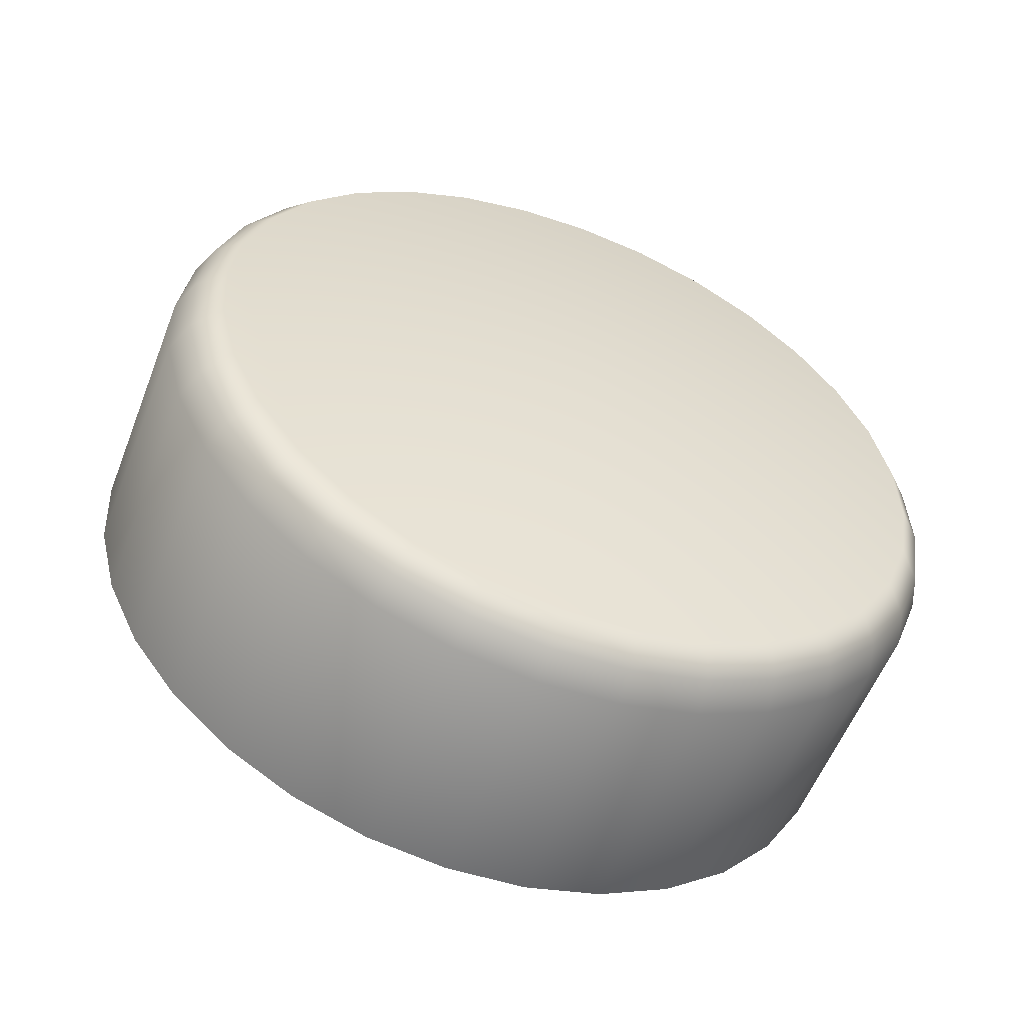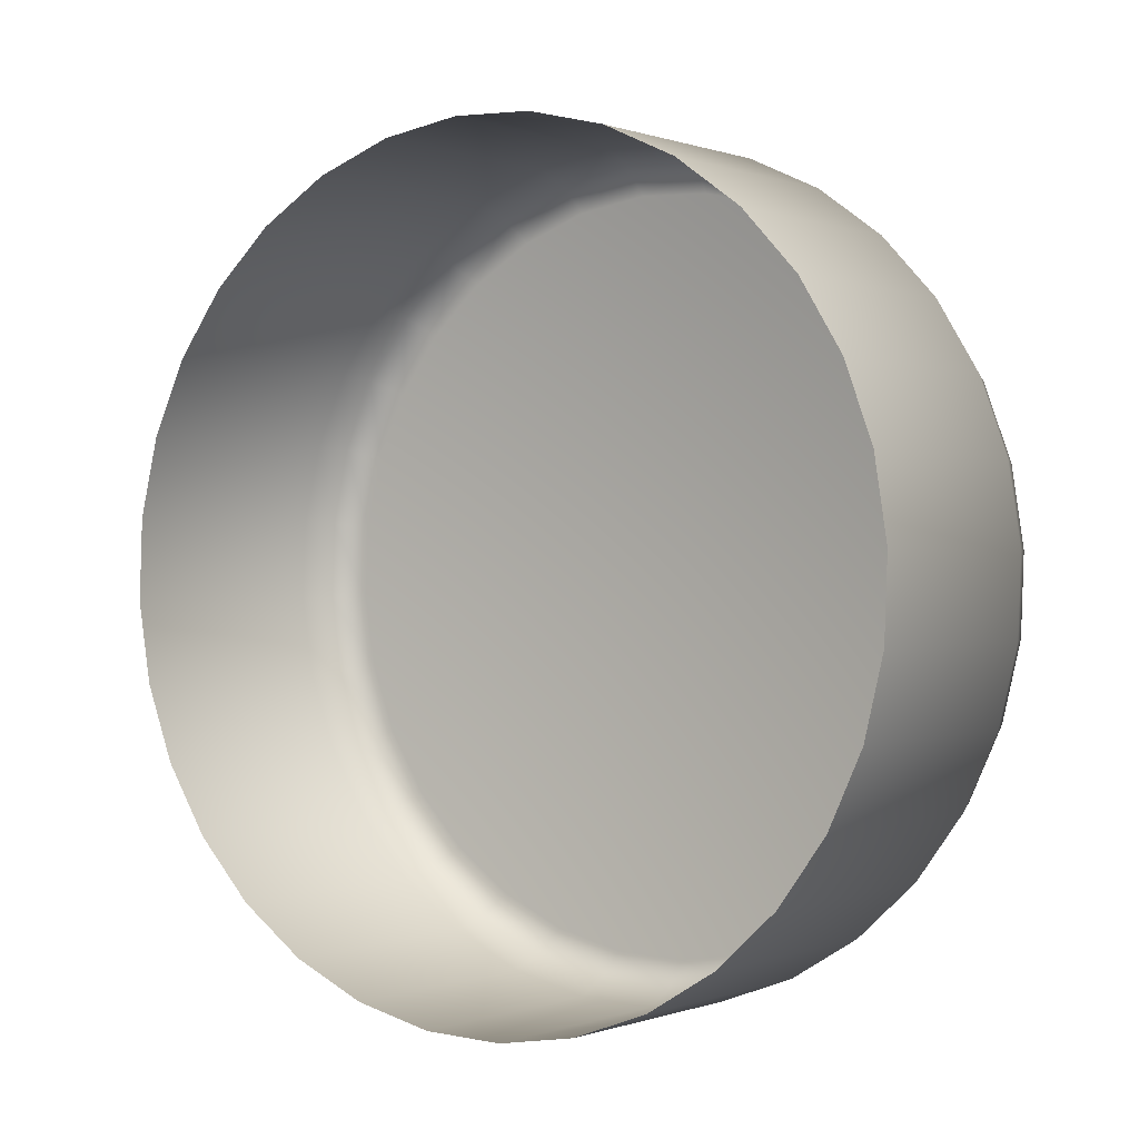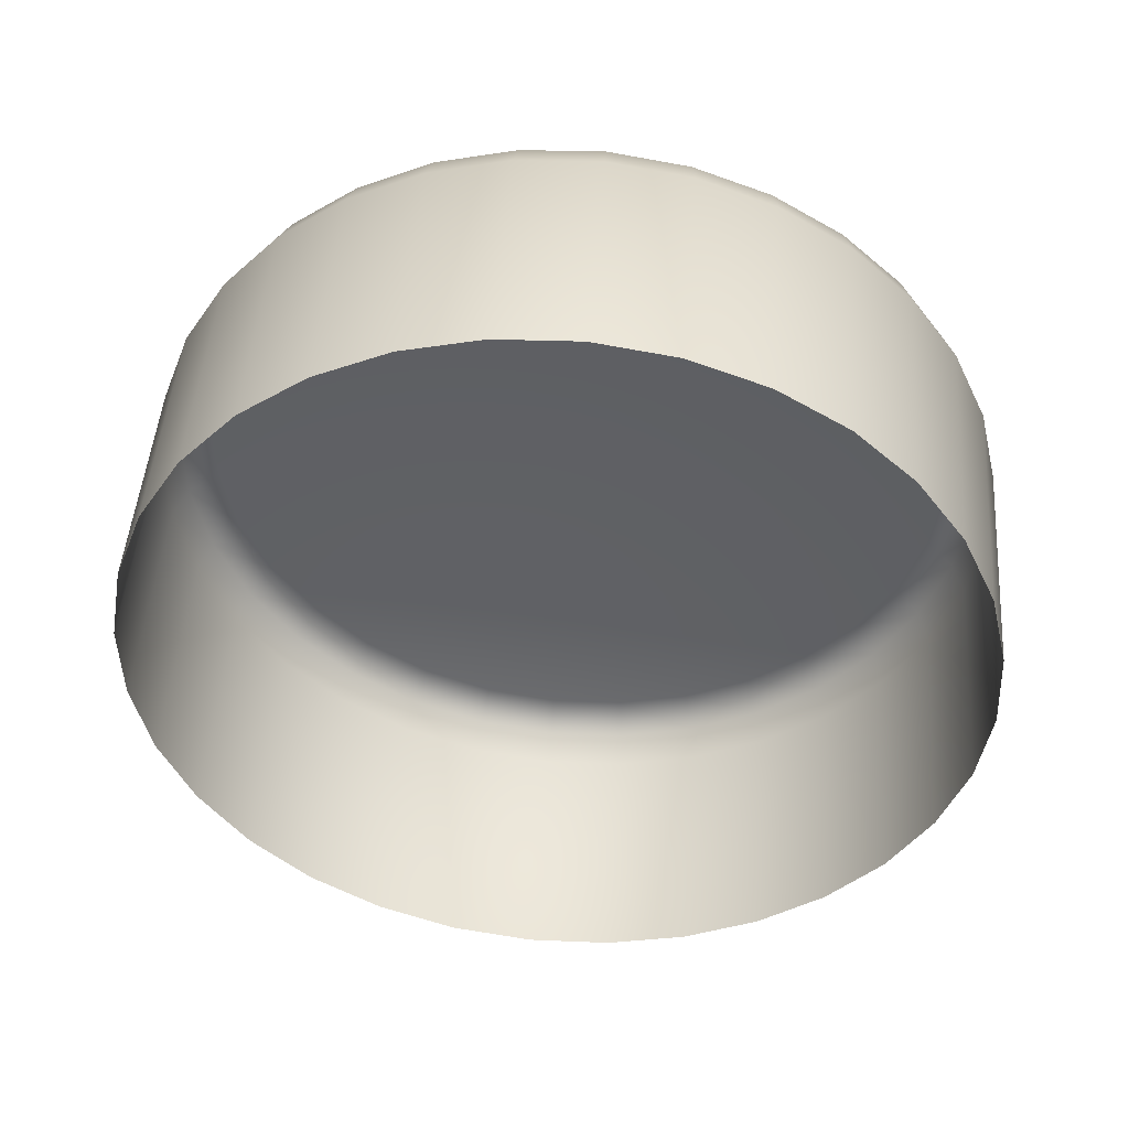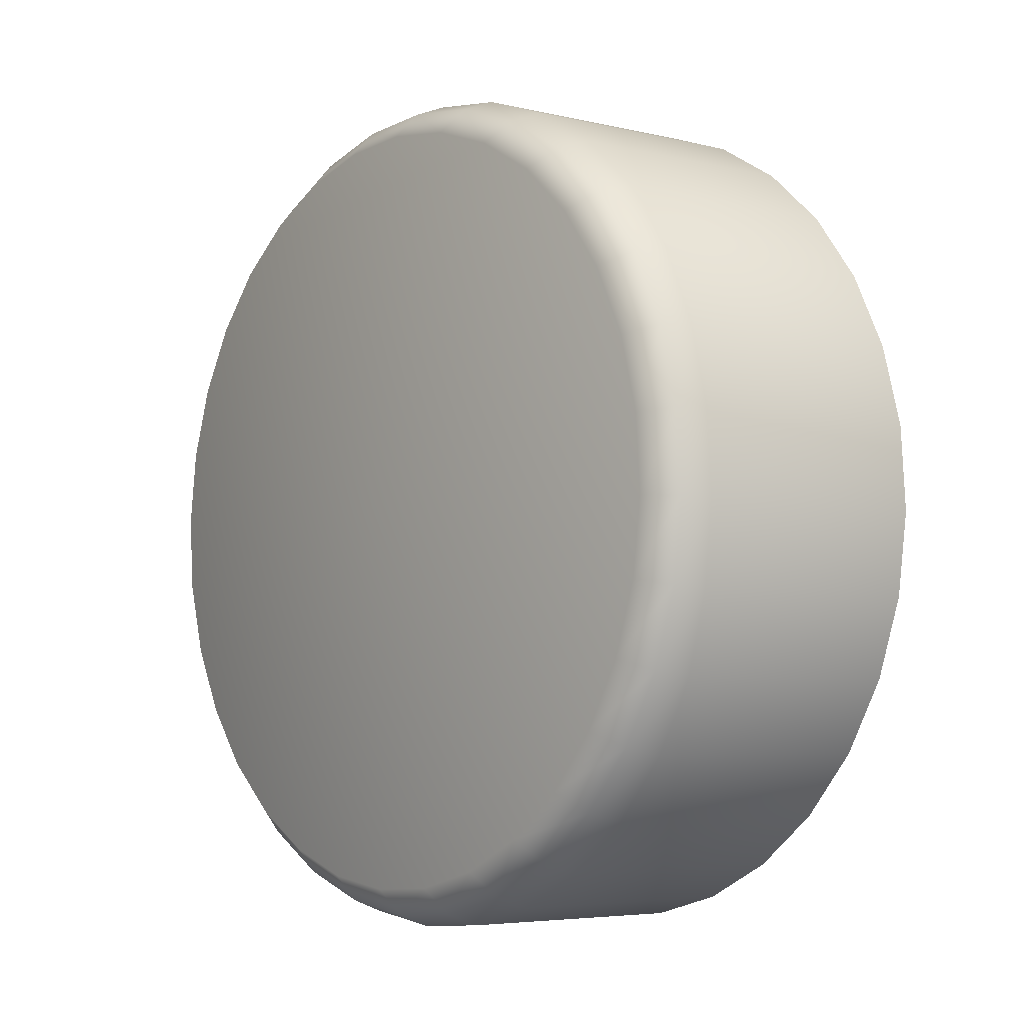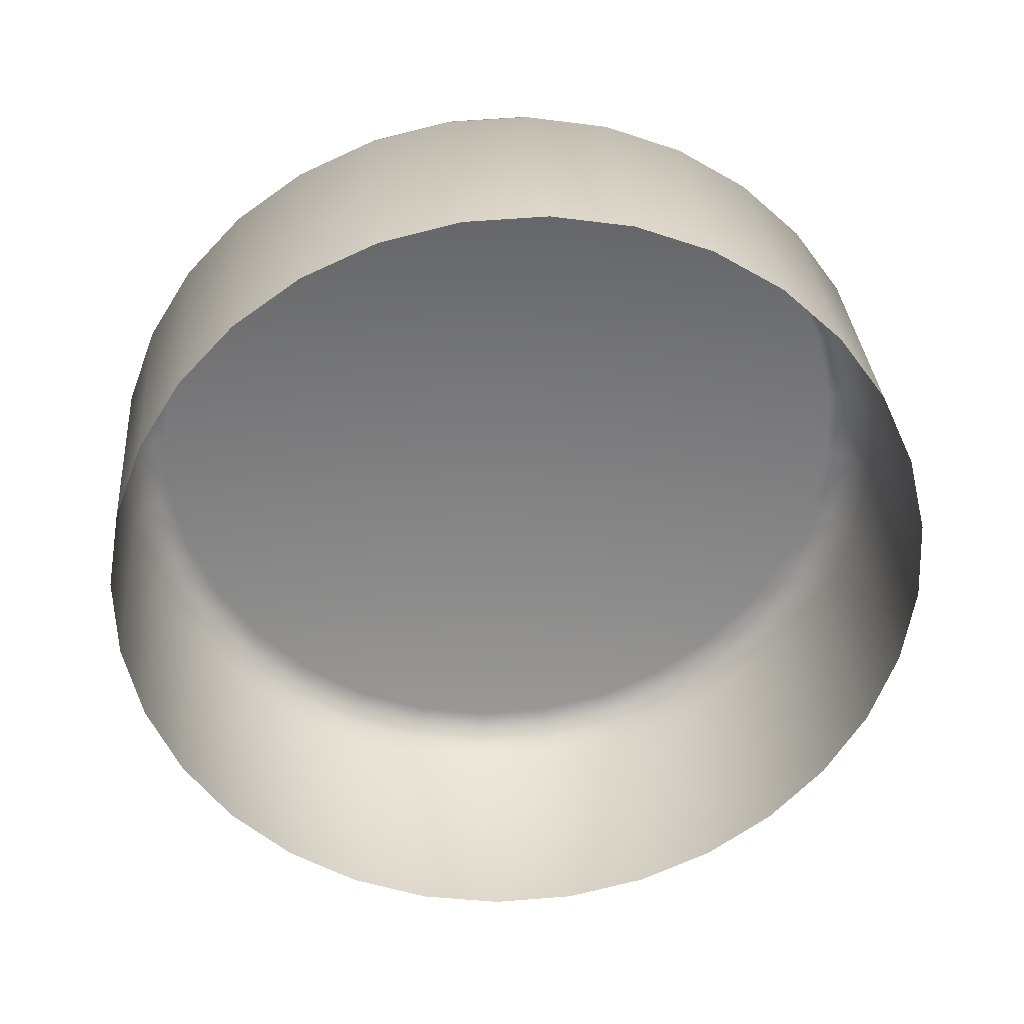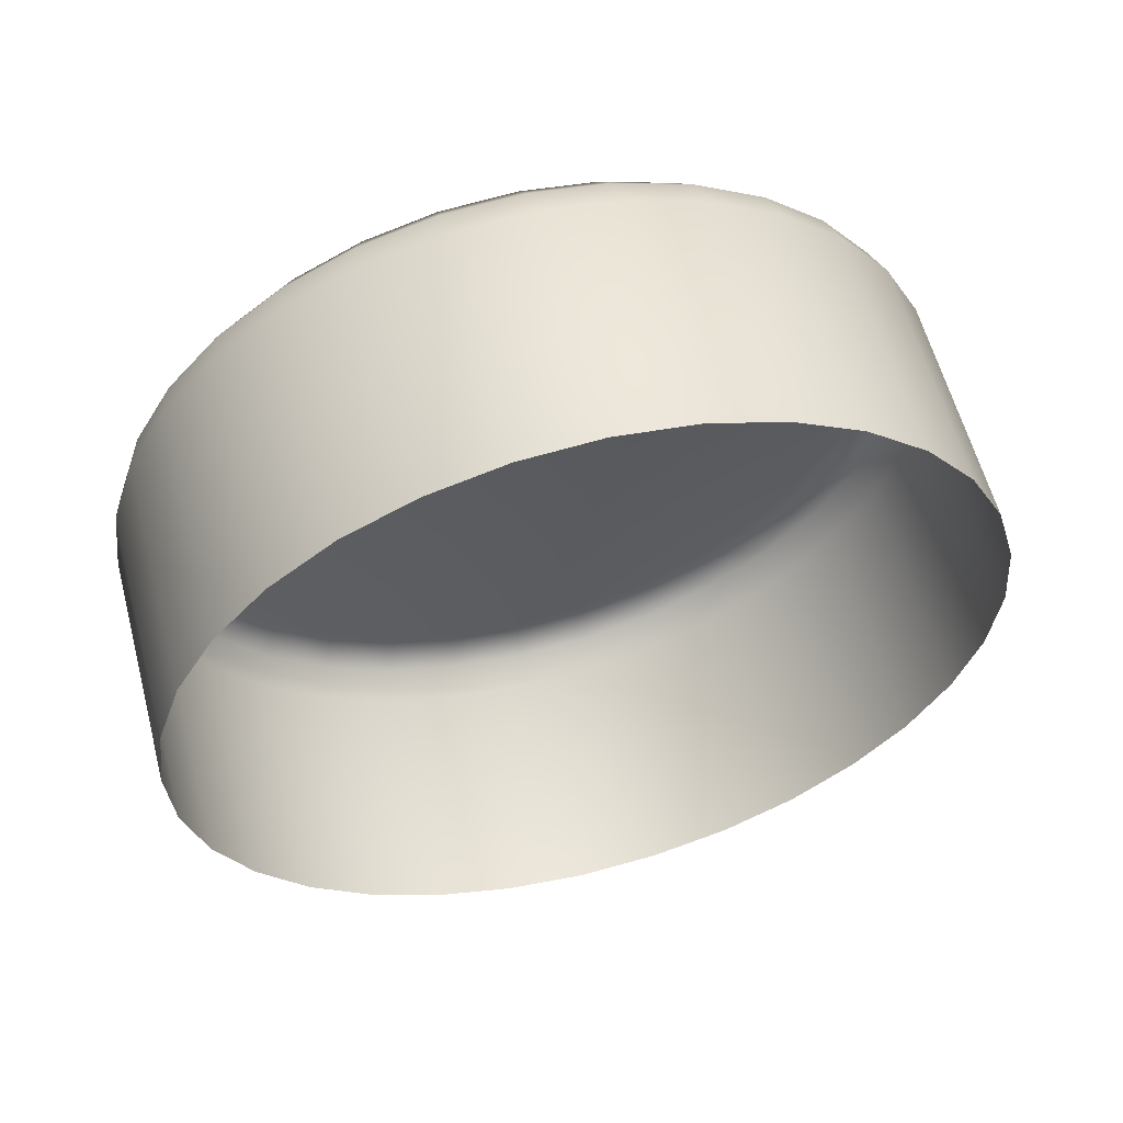
<metadata>
{"format":"obj","ext":"obj","renderer":"f3d","projection":"perspective","resolution":1024,"background":"white","views":[{"elev":32.6,"azim":96.1,"up":"+Y"},{"elev":26.0,"azim":38.0,"up":"+Z"},{"elev":-23.9,"azim":11.8,"up":"+Y"},{"elev":-39.6,"azim":-123.4,"up":"+Z"},{"elev":-38.1,"azim":-12.1,"up":"+Y"},{"elev":-16.6,"azim":-44.6,"up":"+Y"}]}
</metadata>
<code>
v -0.005039 0.005954 0.07098
v -0.005457 0.005792 0.07056
v -0.005039 0.00768 0.07032
v -0.005457 0.007519 0.0699
v -0.005956 0.00739 0.06957
v -0.005956 0.005664 0.07023
v -0.006515 0.007299 0.06933
v -0.006515 0.005572 0.06999
v -0.007113 0.007248 0.06919
v -0.007113 0.005521 0.06986
v -0.007727 0.00724 0.06917
v -0.007727 0.005513 0.06983
v -0.008335 0.007274 0.06926
v -0.008335 0.005548 0.06992
v -0.008911 0.007351 0.06946
v -0.008911 0.005624 0.07012
v -0.009435 0.007466 0.06976
v -0.009435 0.00574 0.07043
v -0.009885 0.007616 0.07015
v -0.009885 0.005889 0.07082
v -0.01025 0.007794 0.07062
v -0.01025 0.006068 0.07128
v -0.0105 0.007994 0.07114
v -0.0105 0.006268 0.0718
v -0.01064 0.008208 0.0717
v -0.01064 0.006482 0.07236
v -0.01067 0.008428 0.07228
v -0.01067 0.006702 0.07294
v -0.01057 0.008646 0.07284
v -0.01057 0.006919 0.0735
v -0.01035 0.008852 0.07338
v -0.01035 0.007125 0.07404
v -0.01003 0.009039 0.07387
v -0.01003 0.007312 0.07453
v -0.009615 0.0092 0.07429
v -0.009615 0.007474 0.07495
v -0.009116 0.009329 0.07463
v -0.009116 0.007603 0.07529
v -0.008557 0.009421 0.07487
v -0.008557 0.007694 0.07553
v -0.007959 0.009472 0.075
v -0.007959 0.007745 0.07566
v -0.007344 0.00948 0.07502
v -0.007344 0.007753 0.07568
v -0.006737 0.009445 0.07493
v -0.006737 0.007718 0.07559
v -0.006161 0.009369 0.07473
v -0.006161 0.007642 0.07539
v -0.005637 0.009253 0.07443
v -0.005637 0.007526 0.07509
v -0.005186 0.009103 0.07404
v -0.005186 0.007377 0.0747
v -0.004826 0.008925 0.07357
v -0.004826 0.007198 0.07423
v -0.00457 0.008725 0.07305
v -0.00457 0.006998 0.07371
v -0.004427 0.008511 0.07249
v -0.004427 0.006784 0.07315
v -0.004405 0.008291 0.07192
v -0.004405 0.006565 0.07258
v -0.004502 0.008074 0.07135
v -0.004502 0.006347 0.07201
v -0.004716 0.007868 0.07081
v -0.004716 0.006141 0.07147
v -0.005518 0.007766 0.06988
v -0.005112 0.007923 0.07029
v -0.006001 0.007641 0.06955
v -0.006544 0.007552 0.06932
v -0.007125 0.007502 0.06919
v -0.007722 0.007494 0.06917
v -0.008311 0.007528 0.06926
v -0.008871 0.007603 0.06945
v -0.00938 0.007715 0.06975
v -0.009817 0.00786 0.07013
v -0.01017 0.008033 0.07058
v -0.01042 0.008227 0.07108
v -0.01055 0.008435 0.07163
v -0.01058 0.008649 0.07218
v -0.01048 0.00886 0.07273
v -0.01027 0.00906 0.07326
v -0.009959 0.009242 0.07373
v -0.009553 0.009398 0.07414
v -0.009069 0.009523 0.07447
v -0.008527 0.009612 0.0747
v -0.007946 0.009662 0.07483
v -0.00735 0.009669 0.07485
v -0.006761 0.009636 0.07476
v -0.006202 0.009561 0.07457
v -0.005694 0.009449 0.07427
v -0.005256 0.009304 0.07389
v -0.004906 0.009131 0.07344
v -0.004658 0.008937 0.07294
v -0.004519 0.008729 0.07239
v -0.004497 0.008516 0.07184
v -0.004591 0.008305 0.07129
v -0.004799 0.008105 0.07076
v -0.004786 0.008504 0.07127
v -0.004698 0.008701 0.07178
v -0.004719 0.008901 0.0723
v -0.004848 0.009095 0.07281
v -0.005081 0.009276 0.07328
v -0.005407 0.009437 0.0737
v -0.005816 0.009573 0.07405
v -0.00629 0.009677 0.07433
v -0.006812 0.009747 0.07451
v -0.007362 0.009778 0.07459
v -0.007919 0.009771 0.07457
v -0.008461 0.009725 0.07445
v -0.008968 0.009642 0.07423
v -0.009419 0.009525 0.07393
v -0.009799 0.009379 0.07355
v -0.01009 0.009209 0.07311
v -0.01029 0.009022 0.07262
v -0.01038 0.008825 0.0721
v -0.01035 0.008626 0.07158
v -0.01023 0.008432 0.07108
v -0.009994 0.00825 0.0706
v -0.009667 0.008088 0.07018
v -0.009258 0.007952 0.06983
v -0.008783 0.007848 0.06955
v -0.00826 0.007778 0.06937
v -0.007709 0.007747 0.06929
v -0.007152 0.007754 0.06931
v -0.006609 0.007801 0.06943
v -0.006102 0.007884 0.06965
v -0.005651 0.008001 0.06995
v -0.005272 0.008147 0.07033
v -0.00498 0.008317 0.07078
v -0.007536 0.008911 0.07188
f 1 2 3
f 3 2 4
f 4 2 5
f 5 2 6
f 5 6 7
f 7 6 8
f 7 8 9
f 9 8 10
f 9 10 11
f 11 10 12
f 11 12 13
f 13 12 14
f 13 14 15
f 15 14 16
f 15 16 17
f 17 16 18
f 17 18 19
f 19 18 20
f 19 20 21
f 21 20 22
f 21 22 23
f 23 22 24
f 23 24 25
f 25 24 26
f 25 26 27
f 27 26 28
f 27 28 29
f 29 28 30
f 29 30 31
f 31 30 32
f 31 32 33
f 33 32 34
f 33 34 35
f 35 34 36
f 35 36 37
f 37 36 38
f 37 38 39
f 39 38 40
f 39 40 41
f 41 40 42
f 41 42 43
f 43 42 44
f 43 44 45
f 45 44 46
f 45 46 47
f 47 46 48
f 47 48 49
f 49 48 50
f 49 50 51
f 51 50 52
f 51 52 53
f 53 52 54
f 53 54 55
f 55 54 56
f 55 56 57
f 57 56 58
f 57 58 59
f 59 58 60
f 59 60 61
f 61 60 62
f 61 62 63
f 63 62 64
f 63 64 3
f 3 64 1
f 4 65 3
f 3 65 66
f 5 67 4
f 4 67 65
f 7 68 5
f 5 68 67
f 9 69 7
f 7 69 68
f 11 70 9
f 9 70 69
f 11 13 70
f 70 13 71
f 13 15 71
f 71 15 72
f 15 17 72
f 72 17 73
f 17 19 73
f 73 19 74
f 19 21 74
f 74 21 75
f 21 23 75
f 75 23 76
f 23 25 76
f 76 25 77
f 25 27 77
f 77 27 78
f 27 29 78
f 78 29 79
f 29 31 79
f 79 31 80
f 31 33 80
f 80 33 81
f 33 35 81
f 81 35 82
f 35 37 82
f 82 37 83
f 37 39 83
f 83 39 84
f 39 41 84
f 84 41 85
f 41 43 85
f 85 43 86
f 43 45 86
f 86 45 87
f 45 47 87
f 87 47 88
f 47 49 88
f 88 49 89
f 49 51 89
f 89 51 90
f 53 91 51
f 51 91 90
f 55 92 53
f 53 92 91
f 57 93 55
f 55 93 92
f 59 94 57
f 57 94 93
f 61 95 59
f 59 95 94
f 95 61 96
f 96 61 63
f 3 66 63
f 63 66 96
f 95 97 94
f 94 97 98
f 94 98 93
f 93 98 99
f 93 99 92
f 92 99 100
f 92 100 91
f 91 100 101
f 91 101 90
f 90 101 102
f 89 90 103
f 103 90 102
f 88 89 104
f 104 89 103
f 87 88 105
f 105 88 104
f 86 87 106
f 106 87 105
f 85 86 107
f 107 86 106
f 84 85 108
f 108 85 107
f 83 84 109
f 109 84 108
f 82 83 110
f 110 83 109
f 81 82 111
f 111 82 110
f 80 81 112
f 112 81 111
f 79 80 113
f 113 80 112
f 78 79 114
f 114 79 113
f 77 78 115
f 115 78 114
f 76 77 116
f 116 77 115
f 75 76 117
f 117 76 116
f 74 75 118
f 118 75 117
f 73 74 119
f 119 74 118
f 72 73 120
f 120 73 119
f 71 72 121
f 121 72 120
f 70 71 122
f 122 71 121
f 70 122 69
f 69 122 123
f 69 123 68
f 68 123 124
f 68 124 67
f 67 124 125
f 67 125 65
f 65 125 126
f 65 126 66
f 66 126 127
f 66 127 96
f 96 127 128
f 96 128 95
f 95 128 97
f 127 126 129
f 129 126 125
f 129 125 124
f 129 124 123
f 129 123 122
f 129 122 121
f 129 121 120
f 129 120 119
f 129 119 118
f 129 118 117
f 129 117 116
f 129 116 115
f 129 115 114
f 129 114 113
f 129 113 112
f 129 112 111
f 129 111 110
f 129 110 109
f 129 109 108
f 129 108 107
f 129 107 106
f 129 106 105
f 129 105 104
f 129 104 103
f 129 103 102
f 129 102 101
f 129 101 100
f 129 100 99
f 129 99 98
f 129 98 97
f 129 97 128
f 129 128 127

</code>
